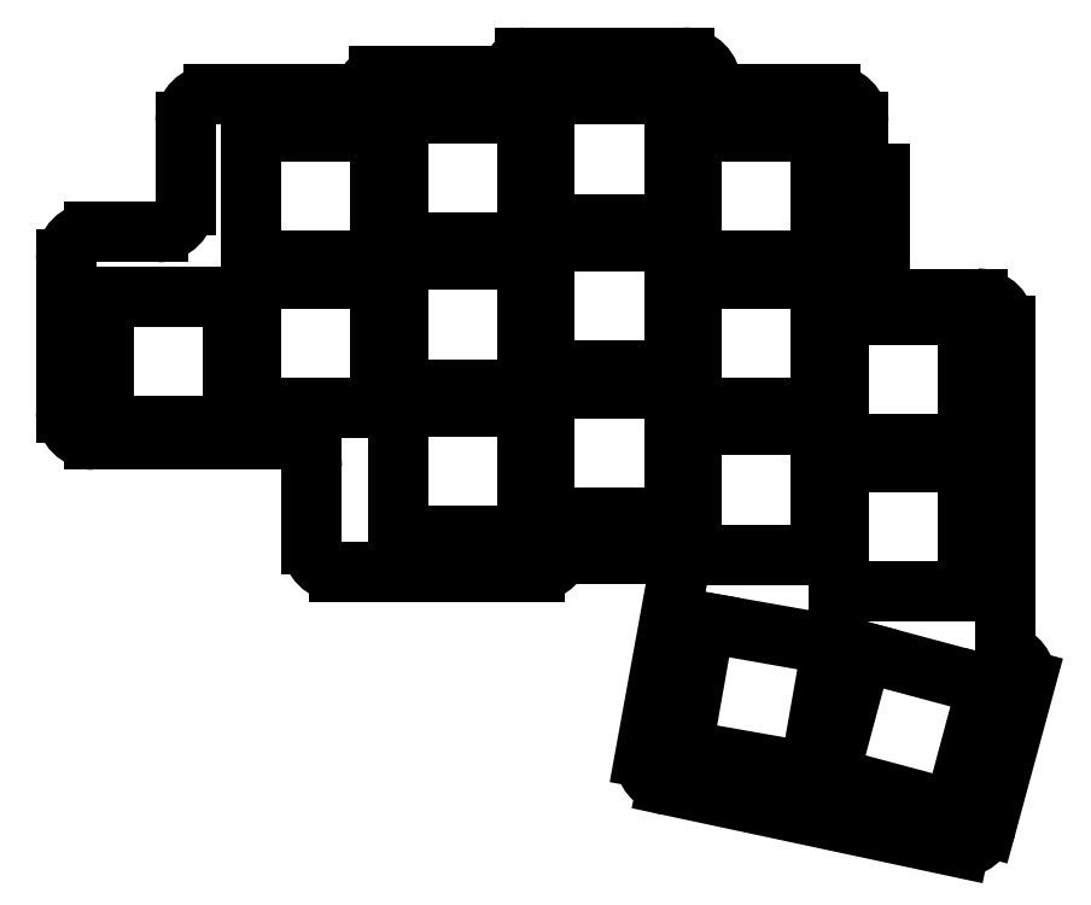
<metadata>
{"format":"dxf","ext":"dxf","renderer":"ezdxf+matplotlib","layout":"modelspace","background":"white","min_lineweight":24,"dpi":150}
</metadata>
<code>
0
SECTION
2
ENTITIES
0
LINE
8
BLACK
10
166.2
20
-51
11
154.2
21
-51
0
ARC
8
BLACK
10
182.2
20
-76.25
40
3
50
0
51
90
0
ARC
8
BLACK
10
134
20
-100
40
3
50
-90
51
-19.47
0
LINE
8
BLACK
10
109.8
20
-100
11
109.8
21
-91.6
0
ARC
8
BLACK
10
154.2
20
-50
40
1
50
-180
51
-90
0
LINE
8
BLACK
10
146
20
-123.2
11
149.5
21
-104
0
LINE
8
BLACK
10
148.5
20
-126.2
11
180.2
21
-133
0
ARC
8
BLACK
10
180.2
20
-130
40
3
50
-90
51
-14.04
0
ARC
8
BLACK
10
184.5
20
-114.8
40
3
50
0
51
75.52
0
ARC
8
BLACK
10
149
20
-123.2
40
3
50
-180
51
-100.3
0
LINE
8
BLACK
10
96
20
-54
11
96
21
-63
0
LINE
8
BLACK
10
171.6
20
-59.6
11
169.2
21
-59.6
0
ARC
8
BLACK
10
117
20
-50
40
1
50
90
51
180
0
ARC
8
BLACK
10
166.2
20
-54
40
3
50
0
51
90
0
LINE
8
BLACK
10
83
20
-69
11
83
21
-85.6
0
ARC
8
BLACK
10
93
20
-63
40
3
50
-90
51
-0
0
LINE
8
BLACK
10
86
20
-66
11
93
21
-66
0
ARC
8
BLACK
10
99
20
-54
40
3
50
90
51
180
0
LINE
8
BLACK
10
185.2
20
-76.25
11
185.2
21
-111.8
0
ARC
8
BLACK
10
150.2
20
-50
40
3
50
0
51
90
0
ARC
8
BLACK
10
86
20
-69
40
3
50
90
51
180
0
ARC
8
BLACK
10
133
20
-48
40
1
50
90
51
180
0
LINE
8
BLACK
10
99
20
-51
11
115
21
-51
0
ARC
8
BLACK
10
131
20
-48
40
1
50
-90
51
-0
0
LINE
8
BLACK
10
133
20
-47
11
150.2
21
-47
0
ARC
8
BLACK
10
146.5
20
-104
40
3
50
0
51
90
0
LINE
8
BLACK
10
136.8
20
-101
11
146.5
21
-101
0
ARC
8
BLACK
10
115
20
-50
40
1
50
-90
51
-0
0
LINE
8
BLACK
10
183.2
20
-130.7
11
187.5
21
-114.8
0
LINE
8
BLACK
10
117
20
-49
11
131
21
-49
0
LINE
8
BLACK
10
171.6
20
-73.25
11
171.6
21
-59.6
0
LINE
8
BLACK
10
169.2
20
-54
11
169.2
21
-59.6
0
LINE
8
BLACK
10
171.6
20
-73.25
11
182.2
21
-73.25
0
ARC
8
BLACK
10
106.8
20
-91.6
40
3
50
0
51
90
0
ARC
8
BLACK
10
86
20
-85.6
40
3
50
-180
51
-90
0
LINE
8
BLACK
10
86
20
-88.6
11
106.8
21
-88.6
0
ARC
8
BLACK
10
112.8
20
-100
40
3
50
-180
51
-90
0
LINE
8
BLACK
10
112.8
20
-103
11
134
21
-103
0
LINE
8
BLACK
10
87.11
20
-73.03
11
101.2
21
-73.03
0
LINE
8
BLACK
10
87.11
20
-87.13
11
87.11
21
-73.03
0
LINE
8
BLACK
10
101.2
20
-73.03
11
101.2
21
-87.13
0
LINE
8
BLACK
10
101.2
20
-87.13
11
87.11
21
-87.13
0
LINE
8
BLACK
10
119.1
20
-85.03
11
133.2
21
-85.03
0
LINE
8
BLACK
10
119.1
20
-99.13
11
119.1
21
-85.03
0
LINE
8
BLACK
10
133.2
20
-85.03
11
133.2
21
-99.13
0
LINE
8
BLACK
10
133.2
20
-99.13
11
119.1
21
-99.13
0
LINE
8
BLACK
10
135.1
20
-67.03
11
149.2
21
-67.03
0
LINE
8
BLACK
10
135.1
20
-81.13
11
135.1
21
-67.03
0
LINE
8
BLACK
10
149.2
20
-67.03
11
149.2
21
-81.13
0
LINE
8
BLACK
10
149.2
20
-81.13
11
135.1
21
-81.13
0
LINE
8
BLACK
10
167.1
20
-91.03
11
181.2
21
-91.03
0
LINE
8
BLACK
10
167.1
20
-105.1
11
167.1
21
-91.03
0
LINE
8
BLACK
10
181.2
20
-91.03
11
181.2
21
-105.1
0
LINE
8
BLACK
10
181.2
20
-105.1
11
167.1
21
-105.1
0
LINE
8
BLACK
10
135.1
20
-83.03
11
149.2
21
-83.03
0
LINE
8
BLACK
10
135.1
20
-97.13
11
135.1
21
-83.03
0
LINE
8
BLACK
10
149.2
20
-83.03
11
149.2
21
-97.13
0
LINE
8
BLACK
10
149.2
20
-97.13
11
135.1
21
-97.13
0
LINE
8
BLACK
10
119.1
20
-69.03
11
133.2
21
-69.03
0
LINE
8
BLACK
10
119.1
20
-83.13
11
119.1
21
-69.03
0
LINE
8
BLACK
10
133.2
20
-69.03
11
133.2
21
-83.13
0
LINE
8
BLACK
10
133.2
20
-83.13
11
119.1
21
-83.13
0
LINE
8
BLACK
10
151.1
20
-71.03
11
165.2
21
-71.03
0
LINE
8
BLACK
10
151.1
20
-85.13
11
151.1
21
-71.03
0
LINE
8
BLACK
10
165.2
20
-71.03
11
165.2
21
-85.13
0
LINE
8
BLACK
10
165.2
20
-85.13
11
151.1
21
-85.13
0
LINE
8
BLACK
10
151.1
20
-55.03
11
165.2
21
-55.03
0
LINE
8
BLACK
10
151.1
20
-69.13
11
151.1
21
-55.03
0
LINE
8
BLACK
10
165.2
20
-55.03
11
165.2
21
-69.13
0
LINE
8
BLACK
10
165.2
20
-69.13
11
151.1
21
-69.13
0
LINE
8
BLACK
10
151.1
20
-87.03
11
165.2
21
-87.03
0
LINE
8
BLACK
10
151.1
20
-101.1
11
151.1
21
-87.03
0
LINE
8
BLACK
10
165.2
20
-87.03
11
165.2
21
-101.1
0
LINE
8
BLACK
10
165.2
20
-101.1
11
151.1
21
-101.1
0
LINE
8
BLACK
10
119.1
20
-53.03
11
133.2
21
-53.03
0
LINE
8
BLACK
10
119.1
20
-67.13
11
119.1
21
-53.03
0
LINE
8
BLACK
10
133.2
20
-53.03
11
133.2
21
-67.13
0
LINE
8
BLACK
10
133.2
20
-67.13
11
119.1
21
-67.13
0
LINE
8
BLACK
10
103.1
20
-71.03
11
117.2
21
-71.03
0
LINE
8
BLACK
10
103.1
20
-85.13
11
103.1
21
-71.03
0
LINE
8
BLACK
10
117.2
20
-71.03
11
117.2
21
-85.13
0
LINE
8
BLACK
10
117.2
20
-85.13
11
103.1
21
-85.13
0
LINE
8
BLACK
10
103.1
20
-55.03
11
117.2
21
-55.03
0
LINE
8
BLACK
10
103.1
20
-69.13
11
103.1
21
-55.03
0
LINE
8
BLACK
10
117.2
20
-55.03
11
117.2
21
-69.13
0
LINE
8
BLACK
10
117.2
20
-69.13
11
103.1
21
-69.13
0
LINE
8
BLACK
10
150.1
20
-122.4
11
152.5
21
-108.5
0
LINE
8
BLACK
10
152.5
20
-108.5
11
166.4
21
-110.9
0
LINE
8
BLACK
10
164
20
-124.8
11
150.1
21
-122.4
0
LINE
8
BLACK
10
166.4
20
-110.9
11
164
21
-124.8
0
LINE
8
BLACK
10
135.1
20
-51.03
11
149.2
21
-51.03
0
LINE
8
BLACK
10
135.1
20
-65.13
11
135.1
21
-51.03
0
LINE
8
BLACK
10
149.2
20
-51.03
11
149.2
21
-65.13
0
LINE
8
BLACK
10
149.2
20
-65.13
11
135.1
21
-65.13
0
LINE
8
BLACK
10
167.1
20
-75.03
11
181.2
21
-75.03
0
LINE
8
BLACK
10
167.1
20
-89.13
11
167.1
21
-75.03
0
LINE
8
BLACK
10
181.2
20
-75.03
11
181.2
21
-89.13
0
LINE
8
BLACK
10
181.2
20
-89.13
11
167.1
21
-89.13
0
LINE
8
BLACK
10
166
20
-125.3
11
169.7
21
-111.7
0
LINE
8
BLACK
10
169.7
20
-111.7
11
183.3
21
-115.3
0
LINE
8
BLACK
10
179.6
20
-128.9
11
166
21
-125.3
0
LINE
8
BLACK
10
183.3
20
-115.3
11
179.6
21
-128.9
0
ENDSEC
0
EOF

</code>
